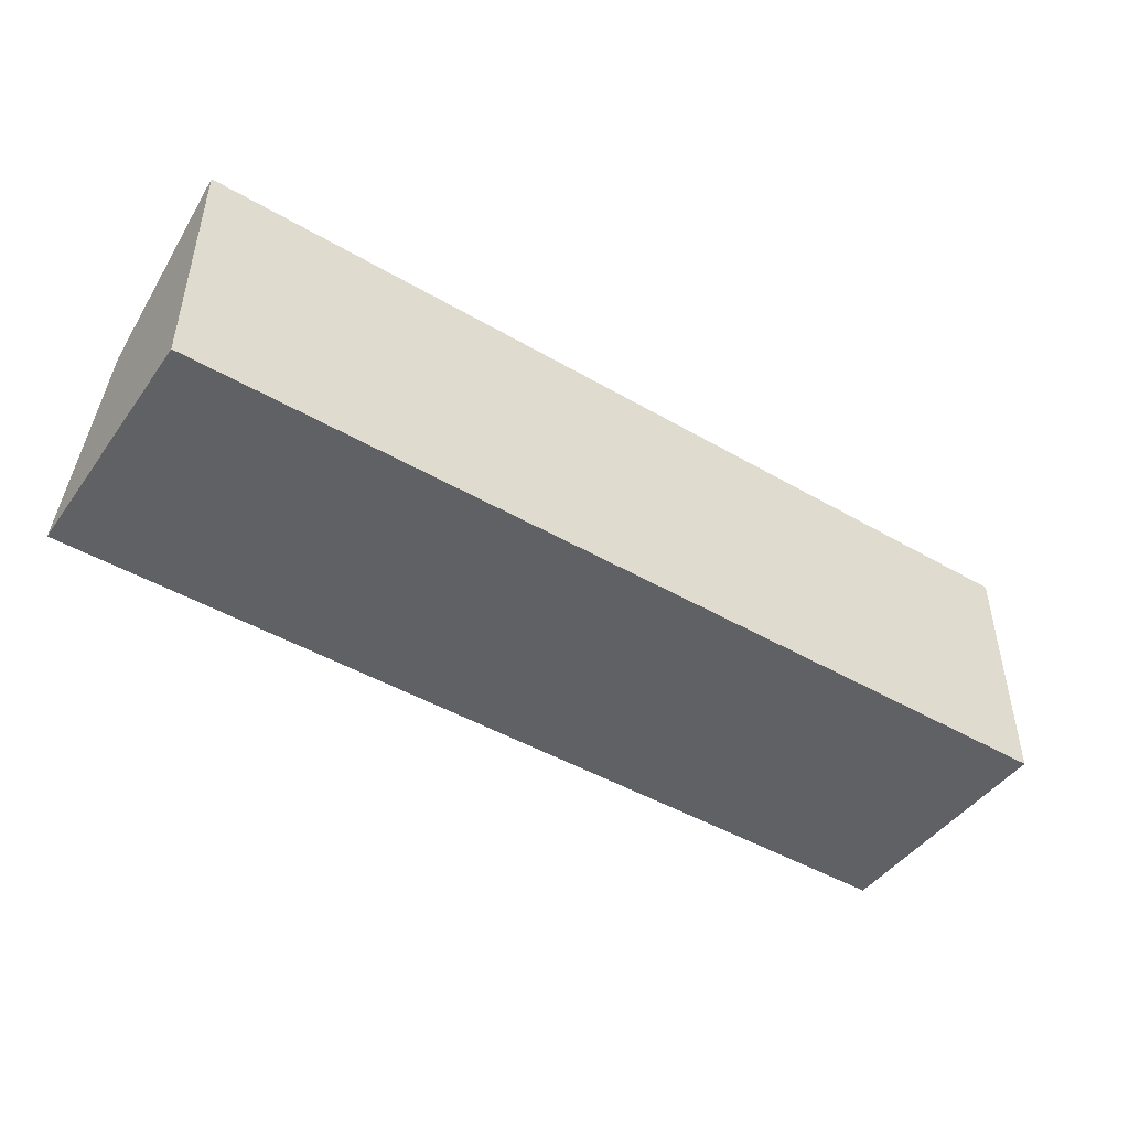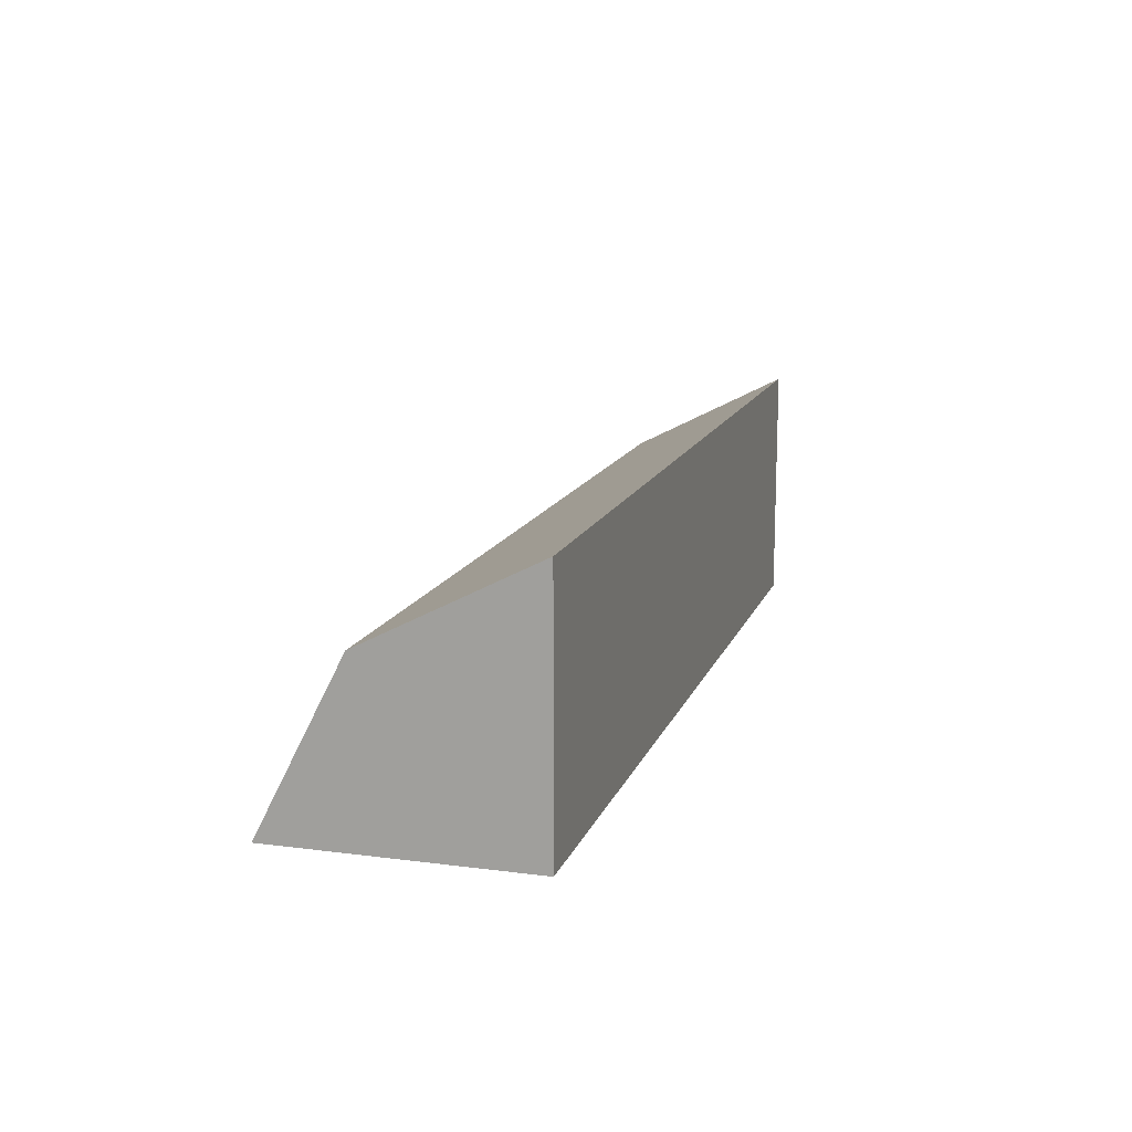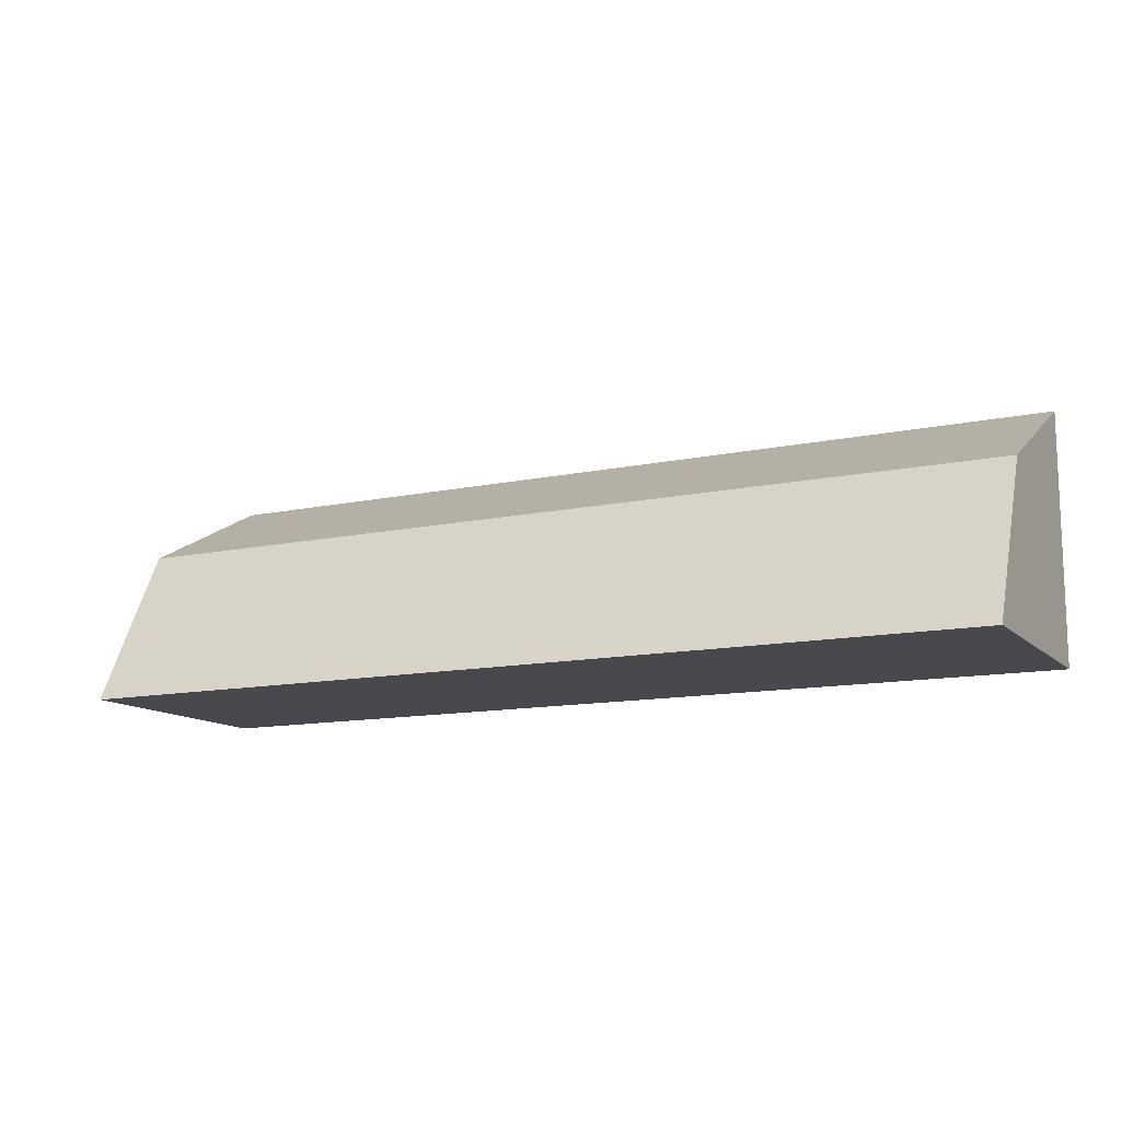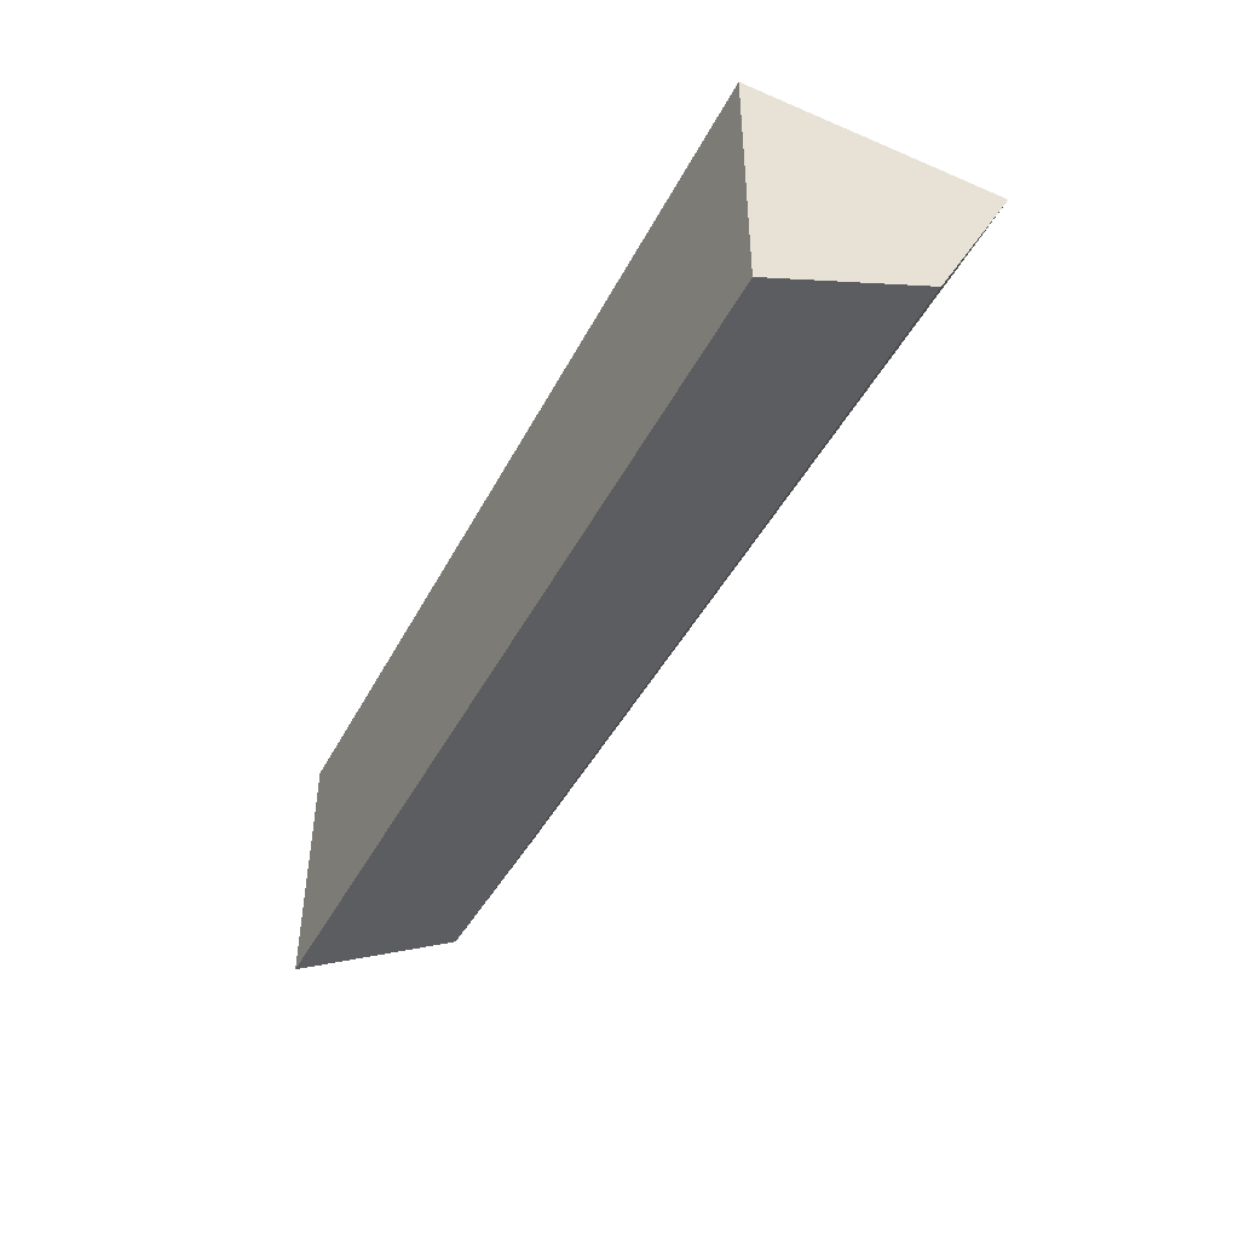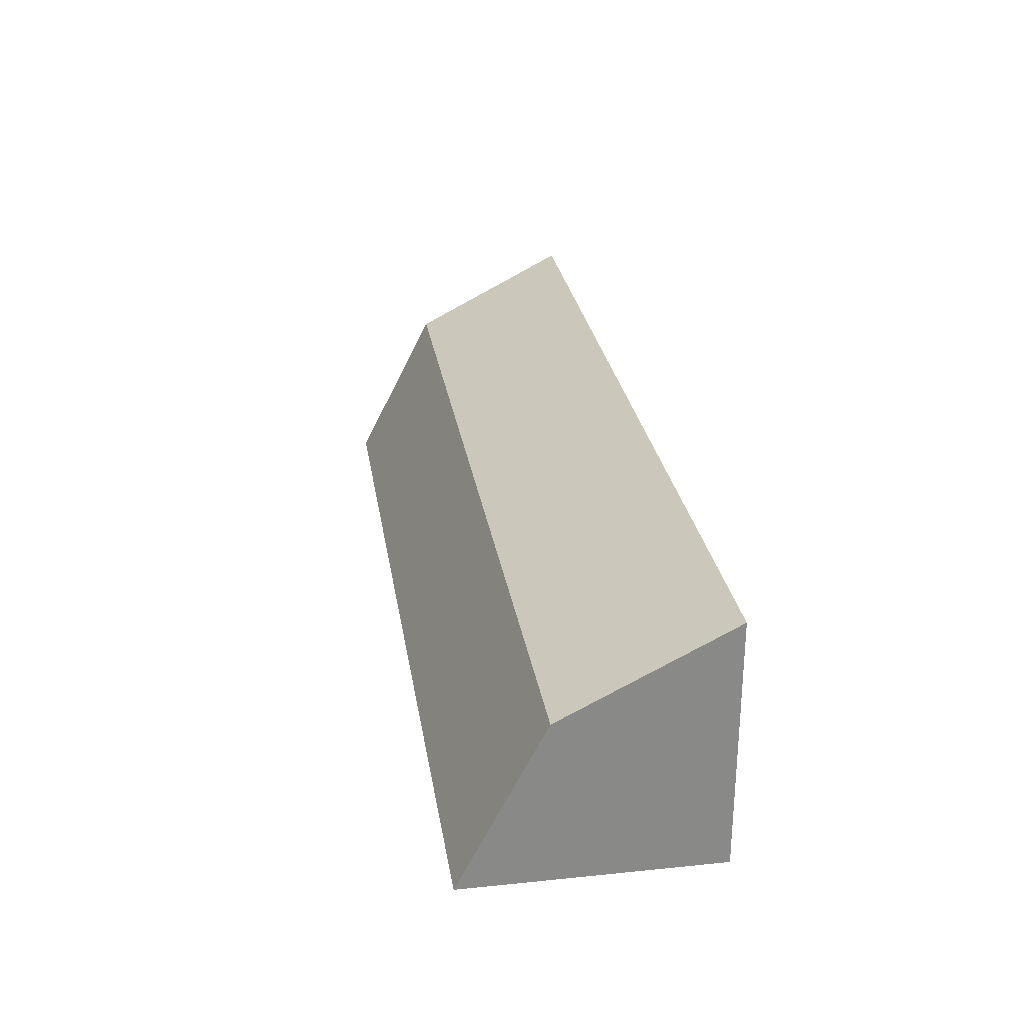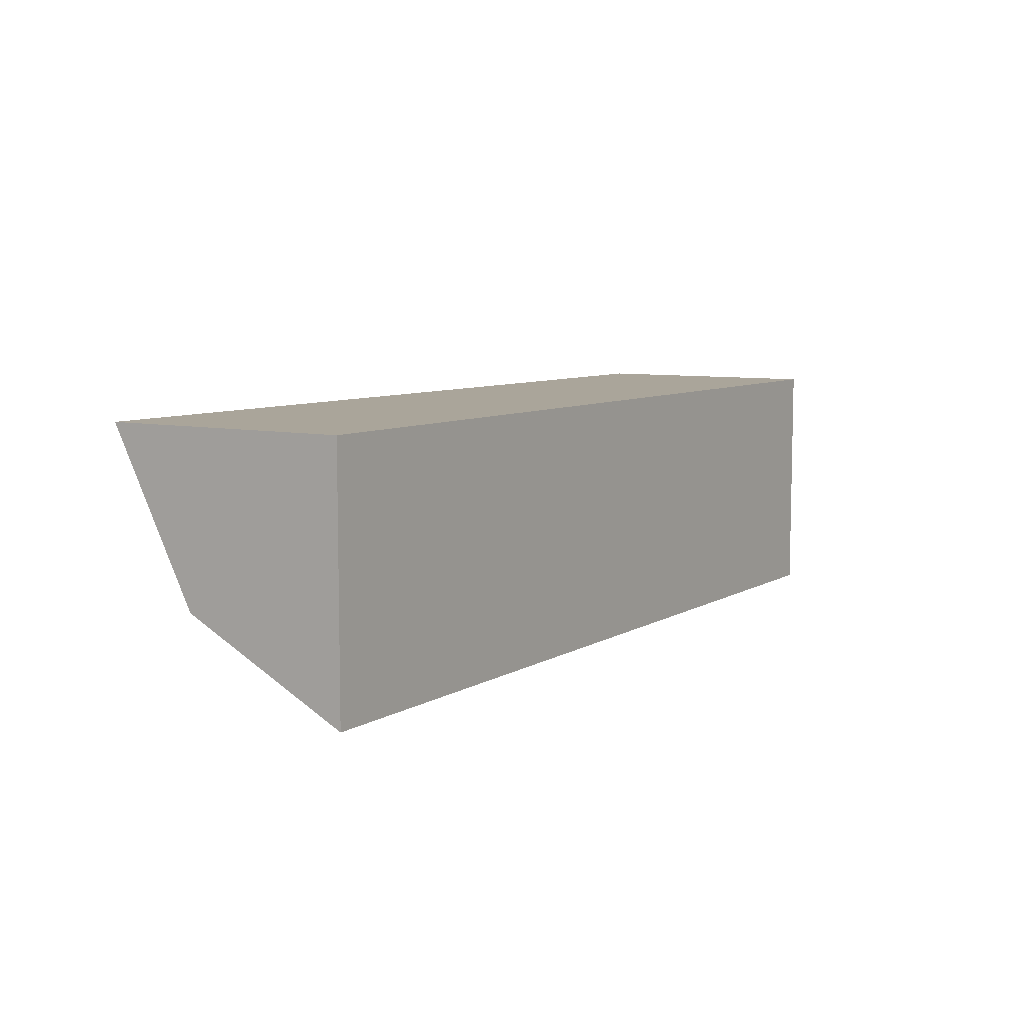
<metadata>
{"format":"obj","ext":"obj","renderer":"f3d","projection":"perspective","resolution":1024,"background":"white","views":[{"elev":-46.1,"azim":-33.7,"up":"+Y"},{"elev":13.7,"azim":-73.9,"up":"+Y"},{"elev":-12.5,"azim":-153.4,"up":"+Y"},{"elev":-44.0,"azim":63.9,"up":"+Z"},{"elev":27.4,"azim":-98.9,"up":"+Y"},{"elev":7.6,"azim":-57.7,"up":"+Z"}]}
</metadata>
<code>
o 5_path7018.004
v 0.5 -0.5 0.5
v 0.5 -0.5 0.2321
v 0.5 -0.3228 0.3229
v 0.5 -0.232 0.5
v -0.5 -0.5 0.5
v -0.5 -0.5 0.2321
v -0.5 -0.3228 0.3229
v -0.5 -0.232 0.5
f 2 4 1
f 2 3 4
f 6 5 8
f 6 8 7
f 2 1 5 6
f 1 4 8 5
f 3 2 6 7
f 4 3 7 8

</code>
